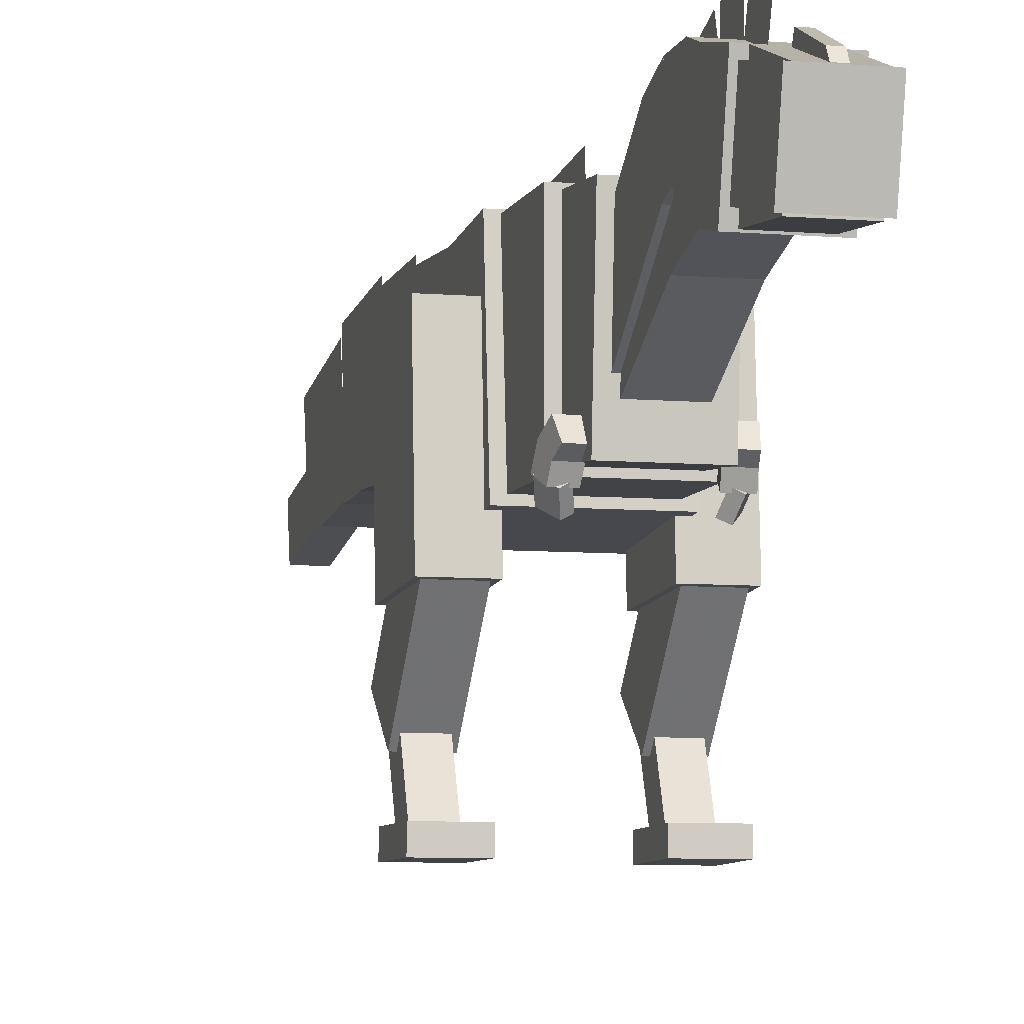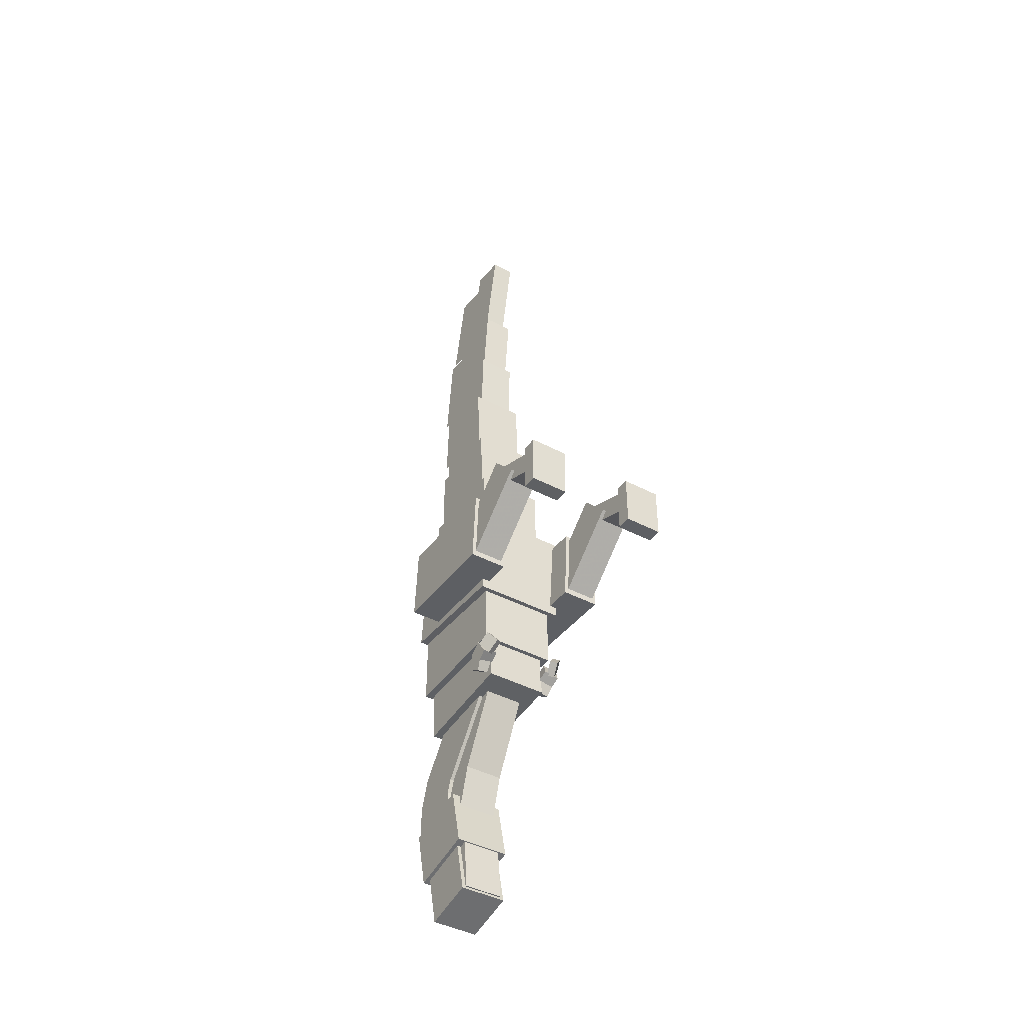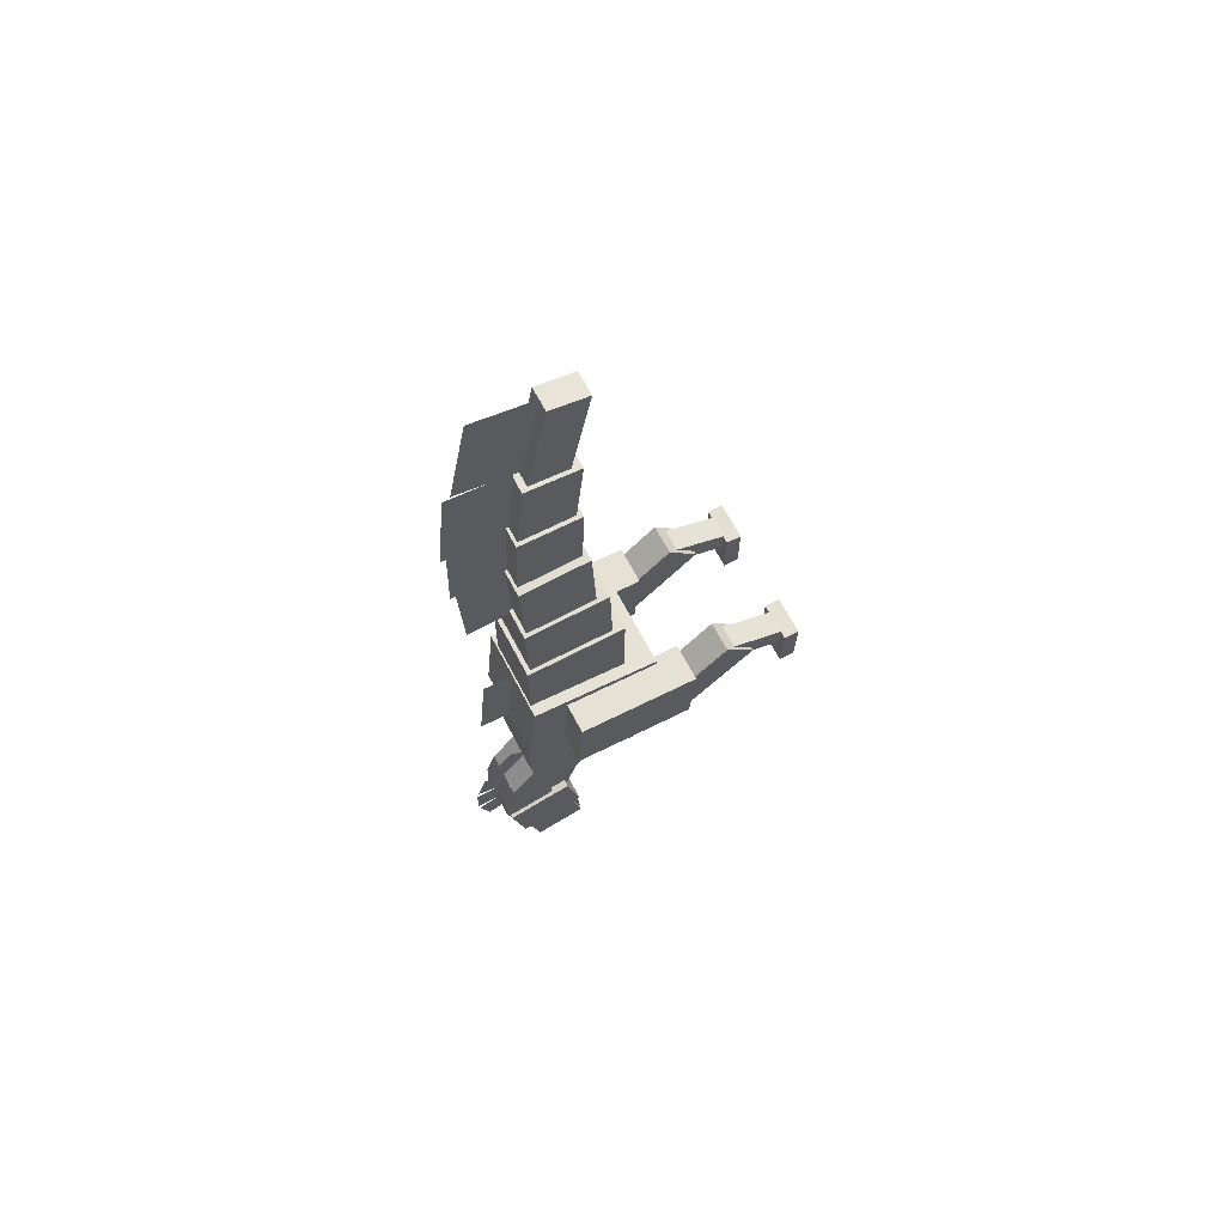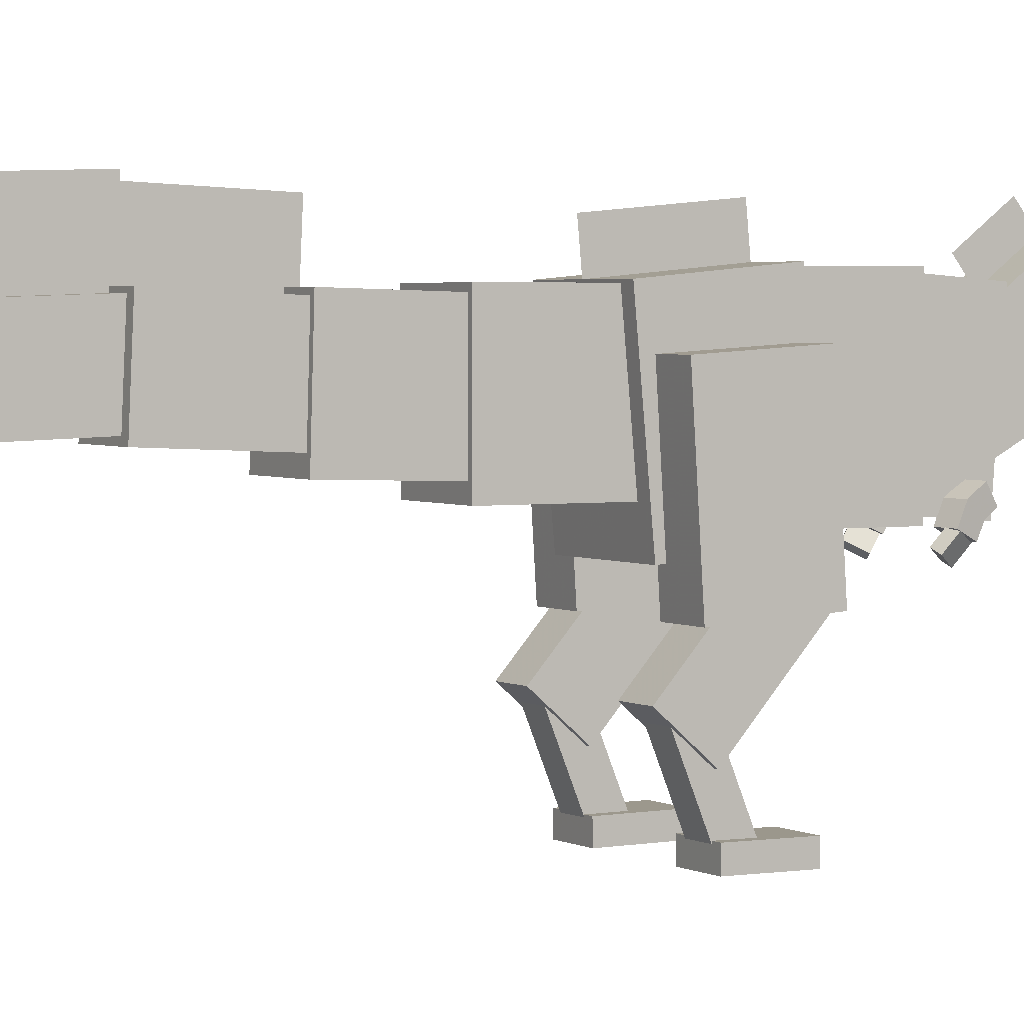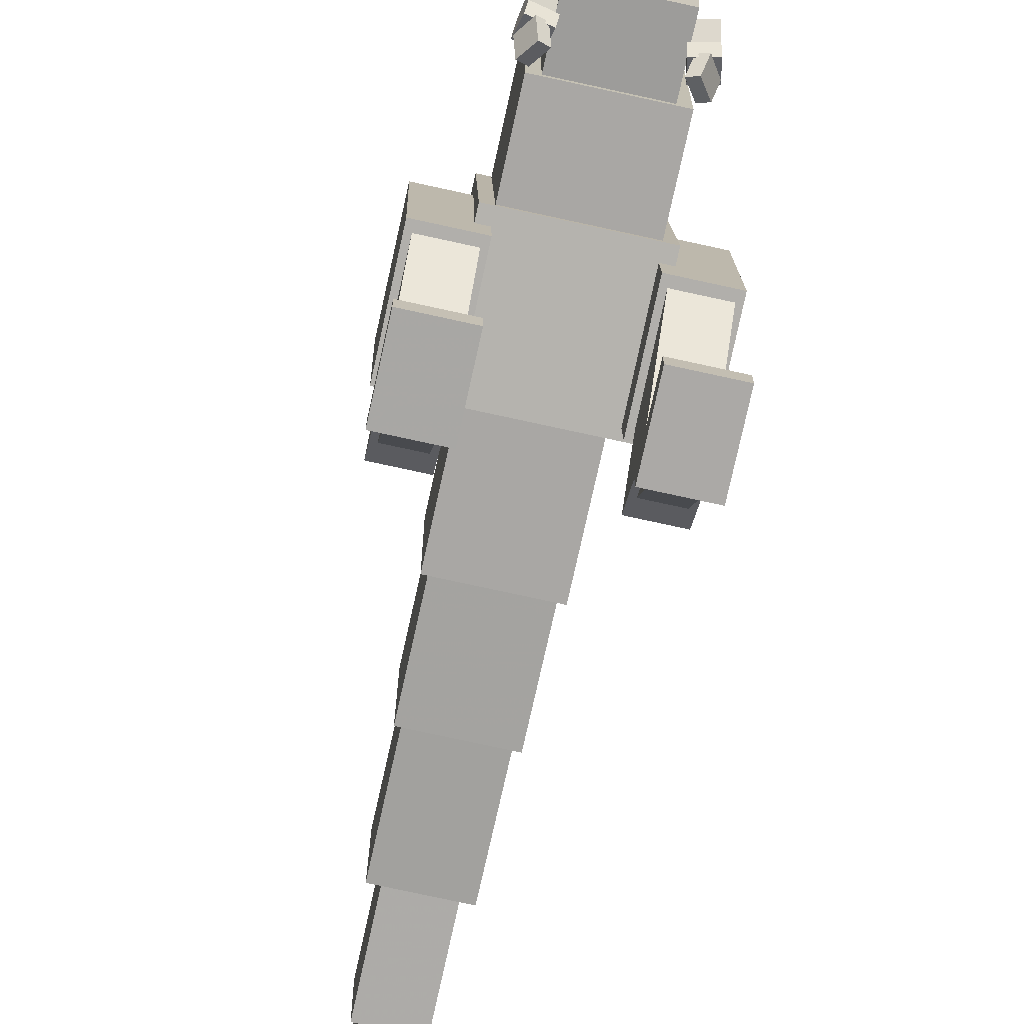
<metadata>
{"format":"obj","ext":"obj","renderer":"f3d","projection":"perspective","resolution":1024,"background":"white","views":[{"elev":-6.9,"azim":165.5,"up":"+Y"},{"elev":-42.9,"azim":-32.1,"up":"+Z"},{"elev":66.8,"azim":-117.7,"up":"+Z"},{"elev":2.8,"azim":60.9,"up":"+Y"},{"elev":-74.7,"azim":167.6,"up":"+Y"}]}
</metadata>
<code>
o Right Thigh
v 0.625 -0.5803 0.7032
v 0.3125 -0.5803 0.7032
v 0.3125 -0.5418 0.07941
v 0.625 -0.5418 0.07941
v 0.3125 0.4178 0.7648
v 0.625 0.4178 0.7648
v 0.625 0.4563 0.141
v 0.3125 0.4563 0.141
f 1 2 3 4
f 5 6 7 8
f 4 3 8 7
f 6 5 2 1
f 6 1 4 7
f 2 5 8 3
o Right Calf 1
v 0.5938 -1.11 0.6228
v 0.3438 -1.11 0.6228
v 0.3438 -0.5449 0.1293
v 0.5938 -0.5449 0.1293
v 0.3438 -0.8629 0.9052
v 0.5938 -0.8629 0.9052
v 0.5938 -0.2982 0.4117
v 0.3438 -0.2982 0.4117
f 9 10 11 12
f 13 14 15 16
f 12 11 16 15
f 14 13 10 9
f 14 9 12 15
f 10 13 16 11
o Right Calf 2
v 0.5625 -1.428 0.414
v 0.375 -1.428 0.414
v 0.375 -0.8483 0.6473
v 0.5625 -0.8483 0.6473
v 0.375 -1.498 0.5879
v 0.5625 -1.498 0.5879
v 0.5625 -0.9183 0.8213
v 0.375 -0.9183 0.8213
f 17 18 19 20
f 21 22 23 24
f 20 19 24 23
f 22 21 18 17
f 22 17 20 23
f 18 21 24 19
o Foot Right
v 0.625 -1.501 0.1947
v 0.3125 -1.501 0.1947
v 0.3125 -1.376 0.1946
v 0.625 -1.376 0.1946
v 0.3125 -1.501 0.6322
v 0.625 -1.501 0.6322
v 0.625 -1.376 0.6321
v 0.3125 -1.376 0.6321
f 25 26 27 28
f 29 30 31 32
f 28 27 32 31
f 30 29 26 25
f 30 25 28 31
f 26 29 32 27
o Body hips
v 0.375 -0.295 0.01686
v -0.375 -0.295 0.01686
v -0.375 0.7631 0.1135
v 0.375 0.7631 0.1135
v -0.375 -0.3632 0.7637
v 0.375 -0.3632 0.7637
v 0.375 0.6949 0.8604
v -0.375 0.6949 0.8604
f 33 34 35 36
f 37 38 39 40
f 36 35 40 39
f 38 37 34 33
f 38 33 36 39
f 34 37 40 35
o Tail 1
v 0.2812 -0.1311 0.7335
v -0.2812 -0.1311 0.7335
v -0.2812 0.6814 0.7337
v 0.2812 0.6814 0.7337
v -0.2812 -0.1313 1.484
v 0.2812 -0.1313 1.484
v 0.2812 0.6812 1.484
v -0.2812 0.6812 1.484
f 41 42 43 44
f 45 46 47 48
f 44 43 48 47
f 46 45 42 41
f 46 41 44 47
f 42 45 48 43
o Tail 2
v 0.25 -0.04351 1.439
v -0.25 -0.04351 1.439
v -0.25 0.6437 1.419
v 0.25 0.6437 1.419
v -0.25 -0.02371 2.126
v 0.25 -0.02371 2.126
v 0.25 0.6635 2.107
v -0.25 0.6635 2.107
f 49 50 51 52
f 53 54 55 56
f 52 51 56 55
f 54 53 50 49
f 54 49 52 55
f 50 53 56 51
o Tail 3
v 0.2188 0.06851 2.07
v -0.2188 0.06851 2.07
v -0.2188 0.6304 2.044
v 0.2188 0.6304 2.044
v -0.2188 0.1027 2.819
v 0.2188 0.1027 2.819
v 0.2188 0.6646 2.793
v -0.2188 0.6646 2.793
f 57 58 59 60
f 61 62 63 64
f 60 59 64 63
f 62 61 58 57
f 62 57 60 63
f 58 61 64 59
o Tail 4
v 0.1562 0.1433 2.72
v -0.1562 0.1433 2.72
v -0.1562 0.643 2.736
v 0.1562 0.643 2.736
v -0.1562 0.1211 3.407
v 0.1562 0.1211 3.407
v 0.1562 0.6208 3.424
v -0.1562 0.6208 3.424
f 65 66 67 68
f 69 70 71 72
f 68 67 72 71
f 70 69 66 65
f 70 65 68 71
f 66 69 72 67
o Tail 5
v 0.125 0.178 3.224
v -0.125 0.178 3.224
v -0.125 0.6134 3.267
v 0.125 0.6134 3.267
v -0.125 0.09749 4.032
v 0.125 0.09749 4.032
v 0.125 0.5328 4.076
v -0.125 0.5328 4.076
f 73 74 75 76
f 77 78 79 80
f 76 75 80 79
f 78 77 74 73
f 78 73 76 79
f 74 77 80 75
o Tail 6
v 0.09375 0.178 3.993
v -0.09375 0.178 3.993
v -0.09375 0.4849 4.052
v 0.09375 0.4849 4.052
v -0.09375 0.01332 4.852
v 0.09375 0.01332 4.852
v 0.09375 0.3202 4.911
v -0.09375 0.3202 4.911
f 81 82 83 84
f 85 86 87 88
f 84 83 88 87
f 86 85 82 81
f 86 81 84 87
f 82 85 88 83
o Tail 6 spikes
v 0 0.3202 4.911
v 0 0.4732 4.113
v 0 0.9642 4.207
v 0 0.8113 5.005
f 89 90 91 92
f 90 89 92 91
o Tail 5 spikes
v 0 0.5266 4.138
v 0 0.6072 3.329
v 0 1.105 3.379
v 0 1.024 4.187
f 93 94 95 96
f 94 93 96 95
o Tail 4 spikes
v 0 0.6208 3.424
v 0 0.643 2.736
v 0 1.08 2.751
v 0 1.058 3.438
f 97 98 99 100
f 98 97 100 99
o Tail 3 spikes
v 0 0.6646 2.793
v 0 0.6304 2.044
v 0 1.005 2.027
v 0 1.039 2.776
f 101 102 103 104
f 102 101 104 103
o Body waist
v 0.3125 -0.2527 -0.4753
v -0.3125 -0.2527 -0.4753
v -0.3125 0.7473 -0.4753
v 0.3125 0.7473 -0.4753
v -0.3125 -0.2527 0.1497
v 0.3125 -0.2527 0.1497
v 0.3125 0.7473 0.1497
v -0.3125 0.7473 0.1497
f 105 106 107 108
f 109 110 111 112
f 108 107 112 111
f 110 109 106 105
f 110 105 108 111
f 106 109 112 107
o Body shoulders
v 0.25 -0.245 -0.839
v -0.25 -0.245 -0.839
v -0.25 0.6897 -0.9117
v 0.25 0.6897 -0.9117
v -0.25 -0.2062 -0.3405
v 0.25 -0.2062 -0.3405
v 0.25 0.7285 -0.4133
v -0.25 0.7285 -0.4133
f 113 114 115 116
f 117 118 119 120
f 116 115 120 119
f 118 117 114 113
f 118 113 116 119
f 114 117 120 115
o Neck 1
v 0.1875 0.5361 -1.503
v -0.1875 0.5361 -1.503
v -0.1875 0.8831 -1.236
v 0.1875 0.8831 -1.236
v -0.1875 0.003157 -0.8086
v 0.1875 0.003157 -0.8086
v 0.1875 0.3502 -0.5422
v -0.1875 0.3502 -0.5422
f 121 122 123 124
f 125 126 127 128
f 124 123 128 127
f 126 125 122 121
f 126 121 124 127
f 122 125 128 123
o Neck 2
v 0.1875 0.5499 -1.614
v -0.1875 0.5499 -1.614
v -0.1875 0.9639 -1.473
v 0.1875 0.9639 -1.473
v -0.1875 0.4691 -1.378
v 0.1875 0.4691 -1.378
v 0.1875 0.8831 -1.236
v -0.1875 0.8831 -1.236
f 129 130 131 132
f 133 134 135 136
f 132 131 136 135
f 134 133 130 129
f 134 129 132 135
f 130 133 136 131
o Neck 3
v 0.1875 0.5317 -1.732
v -0.1875 0.5317 -1.732
v -0.1875 0.9691 -1.723
v 0.1875 0.9691 -1.723
v -0.1875 0.5265 -1.482
v 0.1875 0.5265 -1.482
v 0.1875 0.9639 -1.473
v -0.1875 0.9639 -1.473
f 137 138 139 140
f 141 142 143 144
f 140 139 144 143
f 142 141 138 137
f 142 137 140 143
f 138 141 144 139
o Neck 4
v 0.1875 0.4739 -1.816
v -0.1875 0.4739 -1.816
v -0.1875 0.8873 -1.959
v 0.1875 0.8873 -1.959
v -0.1875 0.5557 -1.579
v 0.1875 0.5557 -1.579
v 0.1875 0.9691 -1.723
v -0.1875 0.9691 -1.723
f 145 146 147 148
f 149 150 151 152
f 148 147 152 151
f 150 149 146 145
f 150 145 148 151
f 146 149 152 147
o Head
v 0.2188 0.2774 -2.14
v -0.2188 0.2774 -2.14
v -0.2188 0.8259 -2.265
v 0.2188 0.8259 -2.265
v -0.2188 0.3884 -1.653
v 0.2188 0.3884 -1.653
v 0.2188 0.9368 -1.778
v -0.2188 0.9368 -1.778
f 153 154 155 156
f 157 158 159 160
f 156 155 160 159
f 158 157 154 153
f 158 153 156 159
f 154 157 160 155
o Upper Jaw
v 0.1875 0.3144 -2.597
v -0.1875 0.3144 -2.597
v -0.1875 0.6801 -2.681
v 0.1875 0.6801 -2.681
v -0.1875 0.4115 -2.171
v 0.1875 0.4115 -2.171
v 0.1875 0.7771 -2.254
v -0.1875 0.7771 -2.254
f 161 162 163 164
f 165 166 167 168
f 164 163 168 167
f 166 165 162 161
f 166 161 164 167
f 162 165 168 163
o Snout 3
v 0.1562 0.624 -2.646
v -0.1562 0.624 -2.646
v -0.1562 0.6829 -2.667
v 0.1562 0.6829 -2.667
v -0.1562 0.7693 -2.234
v 0.1562 0.7693 -2.234
v 0.1562 0.8283 -2.254
v -0.1562 0.8283 -2.254
f 169 170 171 172
f 173 174 175 176
f 172 171 176 175
f 174 173 170 169
f 174 169 172 175
f 170 173 176 171
o Snout 2
v 0.03125 0.637 -2.551
v -0.03125 0.637 -2.551
v -0.03125 0.7521 -2.6
v 0.03125 0.7521 -2.6
v -0.03125 0.7589 -2.263
v 0.03125 0.7589 -2.263
v 0.03125 0.874 -2.312
v -0.03125 0.874 -2.312
f 177 178 179 180
f 181 182 183 184
f 180 179 184 183
f 182 181 178 177
f 182 177 180 183
f 178 181 184 179
o Snout 1
v 0.03125 0.5807 -2.556
v -0.03125 0.5807 -2.556
v -0.03125 0.6448 -2.664
v 0.03125 0.6448 -2.664
v -0.03125 0.688 -2.492
v 0.03125 0.688 -2.492
v 0.03125 0.7521 -2.6
v -0.03125 0.7521 -2.6
f 185 186 187 188
f 189 190 191 192
f 188 187 192 191
f 190 189 186 185
f 190 185 188 191
f 186 189 192 187
o Lower Jaw
v 0.1562 0.2481 -2.562
v -0.1562 0.2481 -2.562
v -0.1562 0.3726 -2.573
v 0.1562 0.3726 -2.573
v -0.1562 0.2881 -2.126
v 0.1562 0.2881 -2.126
v 0.1562 0.4126 -2.137
v -0.1562 0.4126 -2.137
f 193 194 195 196
f 197 198 199 200
f 196 195 200 199
f 198 197 194 193
f 198 193 196 199
f 194 197 200 195
o Teeth
v 0.1875 0.2535 -2.584
v -0.1875 0.2535 -2.584
v -0.1875 0.3144 -2.597
v 0.1875 0.3144 -2.597
v -0.1875 0.3505 -2.157
v 0.1875 0.3505 -2.157
v 0.1875 0.4115 -2.171
v -0.1875 0.4115 -2.171
f 201 202 203 204
f 205 206 207 208
f 204 203 208 207
f 206 205 202 201
f 206 201 204 207
f 202 205 208 203
o Neck 4 spikes
v 0 0.9691 -1.723
v 0 0.8873 -1.959
v 0 1.064 -2.02
v 0 1.146 -1.784
f 209 210 211 212
f 210 209 212 211
o Neck 3 spikes
v 0 0.9639 -1.473
v 0 0.9691 -1.723
v 0 1.157 -1.719
v 0 1.151 -1.469
f 213 214 215 216
f 214 213 216 215
o Neck 2 spikes
v 0 0.8831 -1.236
v 0 0.9639 -1.473
v 0 1.141 -1.412
v 0 1.06 -1.176
f 217 218 219 220
f 218 217 220 219
o Throat 1
v 0.1562 0.277 -1.447
v -0.1562 0.277 -1.447
v -0.1562 0.6073 -1.269
v 0.1562 0.6073 -1.269
v -0.1562 -0.1078 -0.7309
v 0.1562 -0.1078 -0.7309
v 0.1562 0.2225 -0.5533
v -0.1562 0.2225 -0.5533
f 221 222 223 224
f 225 226 227 228
f 224 223 228 227
f 226 225 222 221
f 226 221 224 227
f 222 225 228 223
o Throat 2
v 0.1562 0.4401 -1.998
v -0.1562 0.4401 -1.998
v -0.1562 0.7992 -1.89
v 0.1562 0.7992 -1.89
v -0.1562 0.2596 -1.4
v 0.1562 0.2596 -1.4
v 0.1562 0.6186 -1.291
v -0.1562 0.6186 -1.291
f 229 230 231 232
f 233 234 235 236
f 232 231 236 235
f 234 233 230 229
f 234 229 232 235
f 230 233 236 231
o Neck 1 spikes
v 0 0.6547 -0.9387
v 0 0.8831 -1.236
v 0 1.032 -1.122
v 0 0.8034 -0.8245
f 237 238 239 240
f 238 237 240 239
o Upper Arm Left
v -0.2401 -0.2527 -0.6788
v -0.3621 -0.2548 -0.7056
v -0.3408 -0.1861 -0.8079
v -0.2188 -0.1841 -0.7811
v -0.3786 -0.1503 -0.639
v -0.2565 -0.1482 -0.6121
v -0.2352 -0.0796 -0.7144
v -0.3573 -0.08169 -0.7413
f 241 242 243 244
f 245 246 247 248
f 244 243 248 247
f 246 245 242 241
f 246 241 244 247
f 242 245 248 243
o Lower Arm Left
v -0.2417 -0.3157 -0.6668
v -0.3637 -0.3178 -0.6936
v -0.3536 -0.2058 -0.7482
v -0.2316 -0.2037 -0.7213
v -0.3887 -0.2623 -0.5844
v -0.2666 -0.2602 -0.5576
v -0.2565 -0.1482 -0.6121
v -0.3786 -0.1503 -0.639
f 249 250 251 252
f 253 254 255 256
f 252 251 256 255
f 254 253 250 249
f 254 249 252 255
f 250 253 256 251
o Hand Left
v -0.2444 -0.3909 -0.6052
v -0.2969 -0.4191 -0.624
v -0.322 -0.3223 -0.699
v -0.2695 -0.2941 -0.6802
v -0.3598 -0.3636 -0.5313
v -0.3073 -0.3355 -0.5125
v -0.3324 -0.2387 -0.5875
v -0.3849 -0.2668 -0.6063
f 257 258 259 260
f 261 262 263 264
f 260 259 264 263
f 262 261 258 257
f 262 257 260 263
f 258 261 264 259
o Upper Arm Right
v 0.3621 -0.2548 -0.7056
v 0.2401 -0.2527 -0.6788
v 0.2188 -0.1841 -0.7811
v 0.3408 -0.1861 -0.8079
v 0.2565 -0.1482 -0.6121
v 0.3786 -0.1503 -0.639
v 0.3573 -0.08169 -0.7413
v 0.2352 -0.0796 -0.7144
f 265 266 267 268
f 269 270 271 272
f 268 267 272 271
f 270 269 266 265
f 270 265 268 271
f 266 269 272 267
o Lower Arm Right
v 0.3637 -0.3178 -0.6936
v 0.2417 -0.3157 -0.6668
v 0.2316 -0.2037 -0.7213
v 0.3536 -0.2058 -0.7482
v 0.2666 -0.2602 -0.5576
v 0.3887 -0.2623 -0.5844
v 0.3786 -0.1503 -0.639
v 0.2565 -0.1482 -0.6121
f 273 274 275 276
f 277 278 279 280
f 276 275 280 279
f 278 277 274 273
f 278 273 276 279
f 274 277 280 275
o Hand Right
v 0.2969 -0.4191 -0.624
v 0.2444 -0.3909 -0.6052
v 0.2695 -0.2941 -0.6802
v 0.322 -0.3223 -0.699
v 0.3073 -0.3355 -0.5125
v 0.3598 -0.3636 -0.5313
v 0.3849 -0.2668 -0.6063
v 0.3324 -0.2387 -0.5875
f 281 282 283 284
f 285 286 287 288
f 284 283 288 287
f 286 285 282 281
f 286 281 284 287
f 282 285 288 283
o Body Hips spikes
v 0 0.6949 0.8604
v 0 0.7631 0.1135
v 0 1.012 0.1363
v 0 0.9438 0.8832
f 289 290 291 292
f 290 289 292 291
o Left Thigh
v -0.3125 -0.5803 0.7032
v -0.625 -0.5803 0.7032
v -0.625 -0.5418 0.07941
v -0.3125 -0.5418 0.07941
v -0.625 0.4178 0.7648
v -0.3125 0.4178 0.7648
v -0.3125 0.4563 0.141
v -0.625 0.4563 0.141
f 293 294 295 296
f 297 298 299 300
f 296 295 300 299
f 298 297 294 293
f 298 293 296 299
f 294 297 300 295
o Left Calf 1
v -0.3438 -1.11 0.6228
v -0.5938 -1.11 0.6228
v -0.5938 -0.5449 0.1293
v -0.3438 -0.5449 0.1293
v -0.5938 -0.8629 0.9052
v -0.3438 -0.8629 0.9052
v -0.3438 -0.2982 0.4117
v -0.5938 -0.2982 0.4117
f 301 302 303 304
f 305 306 307 308
f 304 303 308 307
f 306 305 302 301
f 306 301 304 307
f 302 305 308 303
o Left Calf 2
v -0.375 -1.428 0.414
v -0.5625 -1.428 0.414
v -0.5625 -0.8483 0.6473
v -0.375 -0.8483 0.6473
v -0.5625 -1.498 0.5879
v -0.375 -1.498 0.5879
v -0.375 -0.9183 0.8213
v -0.5625 -0.9183 0.8213
f 309 310 311 312
f 313 314 315 316
f 312 311 316 315
f 314 313 310 309
f 314 309 312 315
f 310 313 316 311
o Foot Left
v -0.3125 -1.496 0.1928
v -0.625 -1.496 0.1928
v -0.625 -1.371 0.1947
v -0.3125 -1.371 0.1947
v -0.625 -1.502 0.6303
v -0.3125 -1.502 0.6303
v -0.3125 -1.377 0.6321
v -0.625 -1.377 0.6321
f 317 318 319 320
f 321 322 323 324
f 320 319 324 323
f 322 321 318 317
f 322 317 320 323
f 318 321 324 319

</code>
